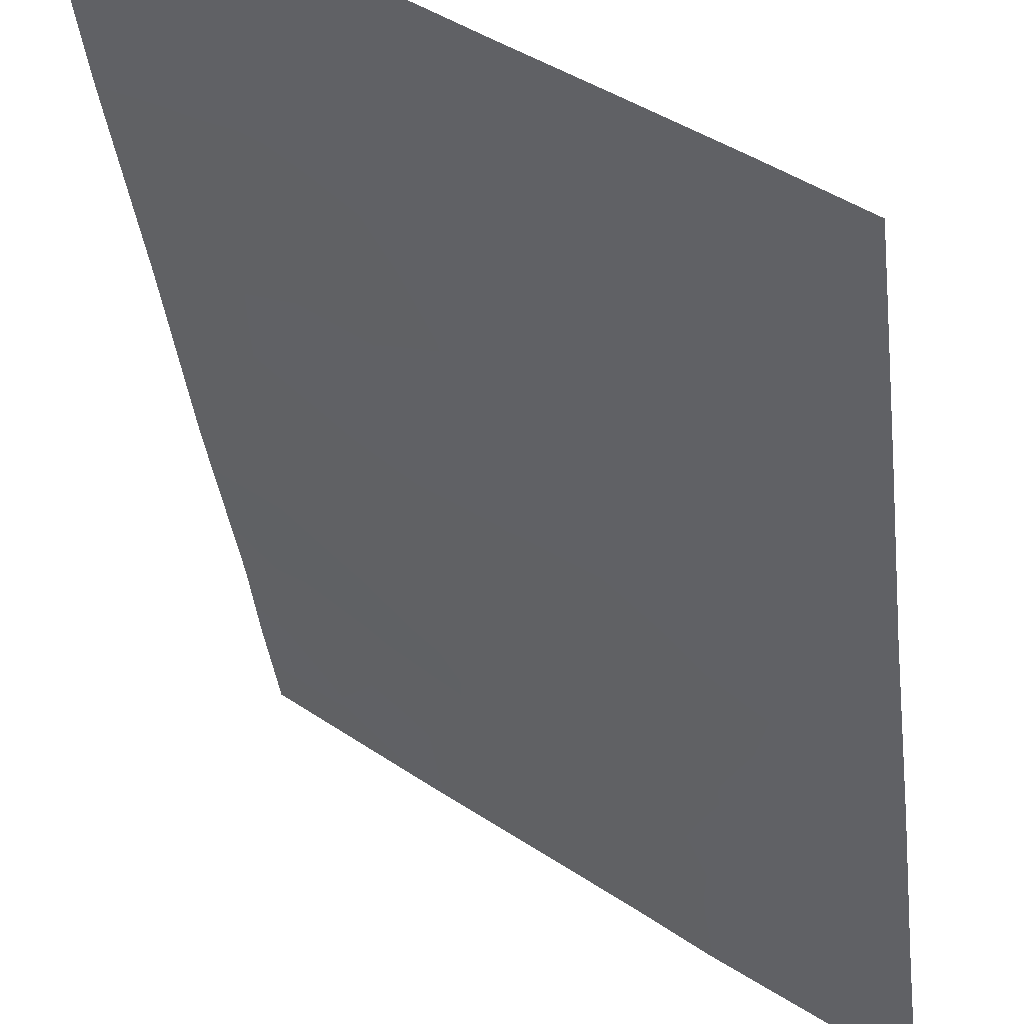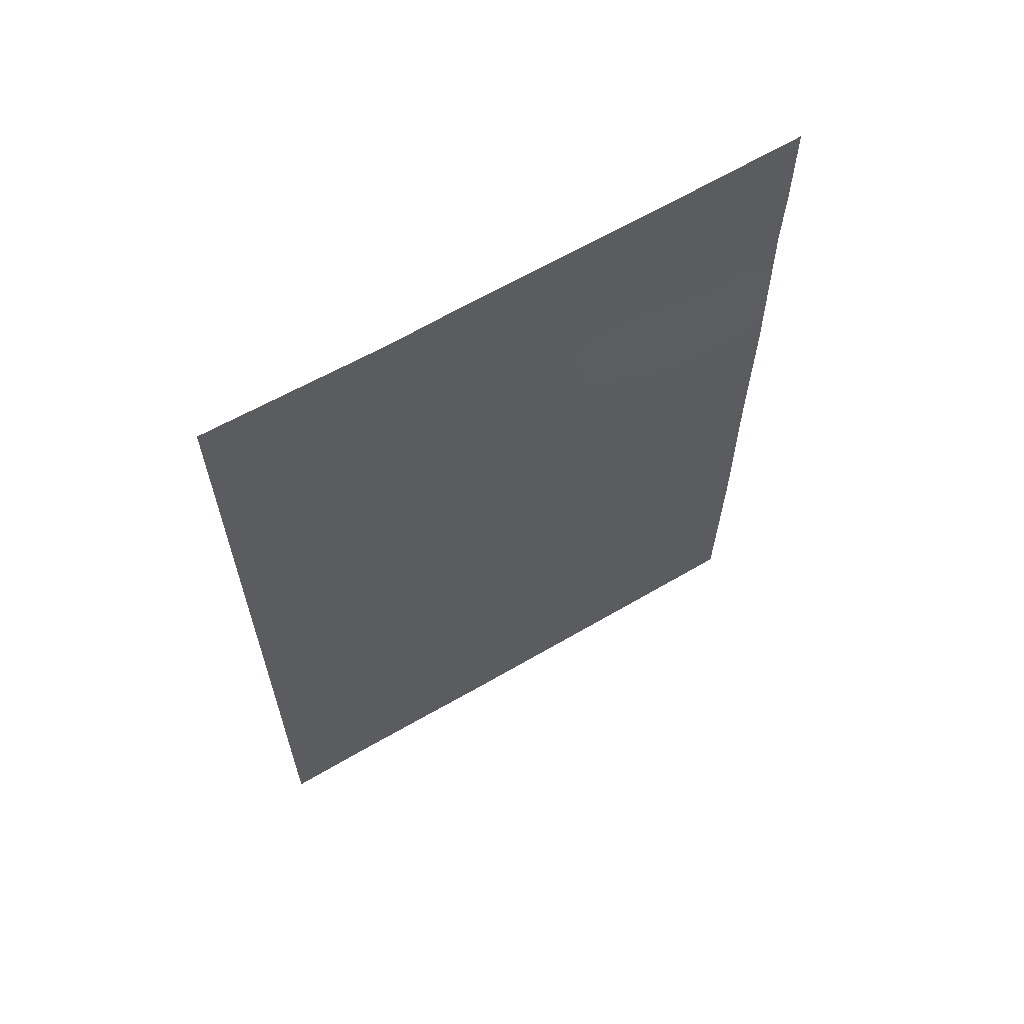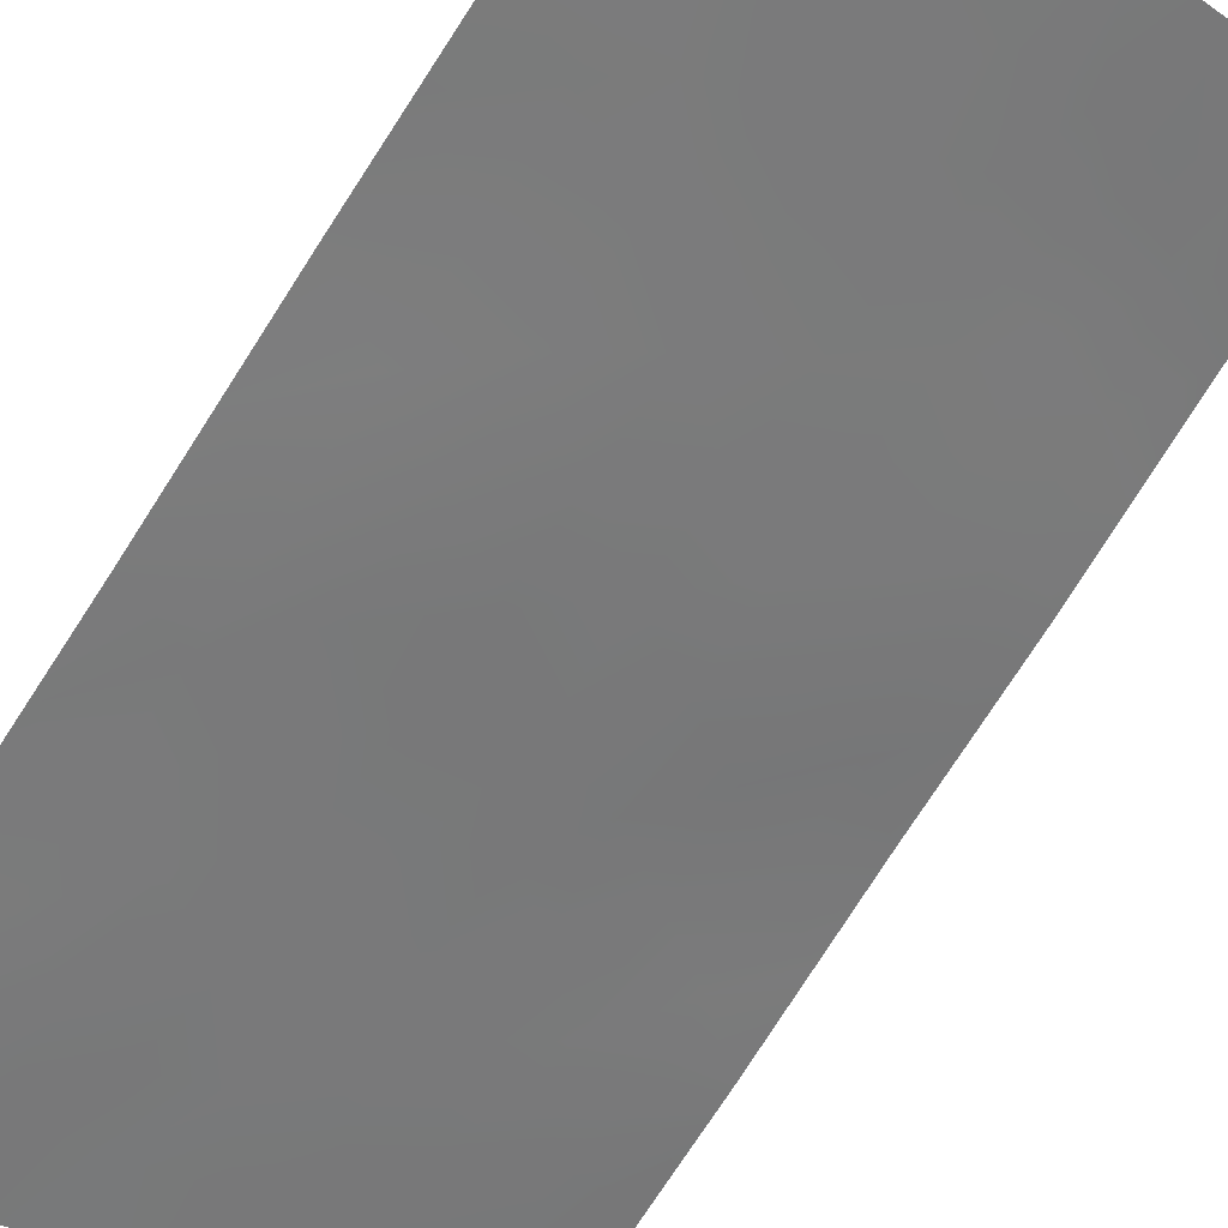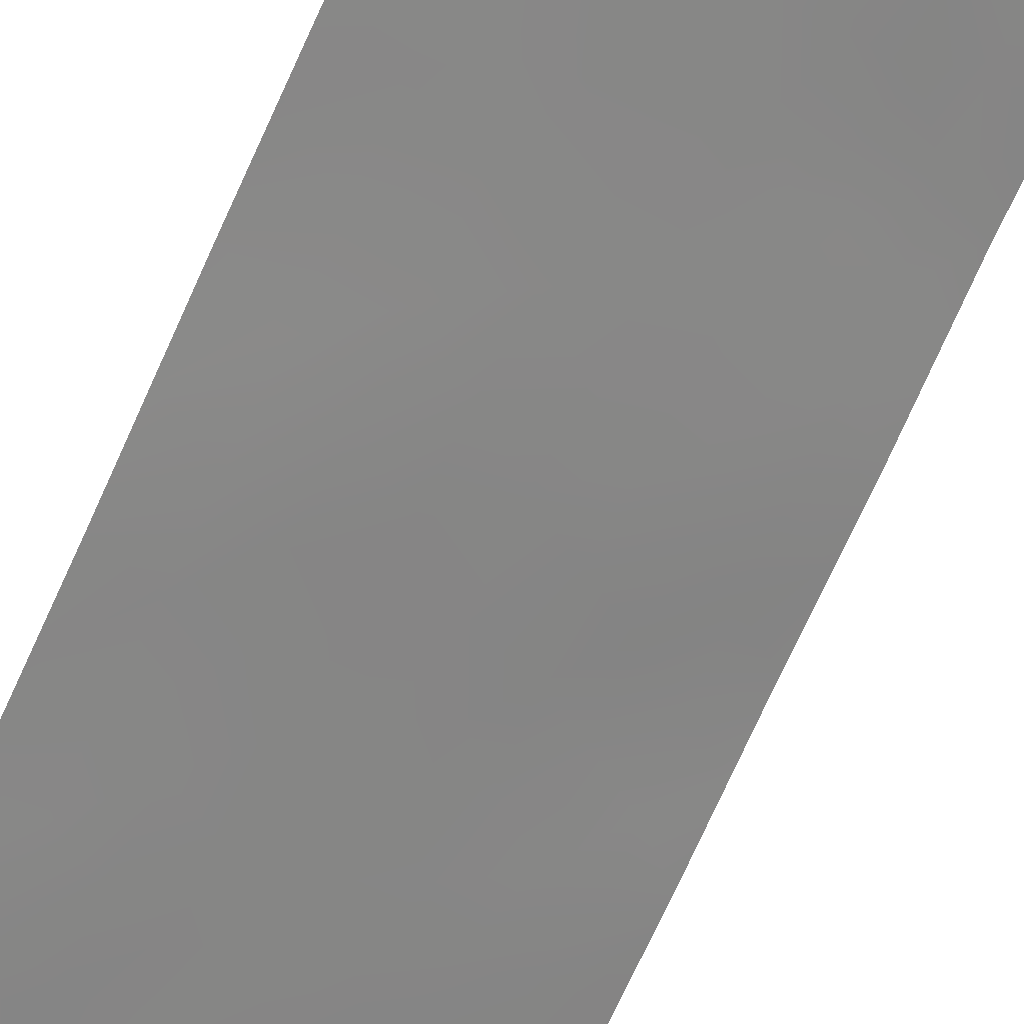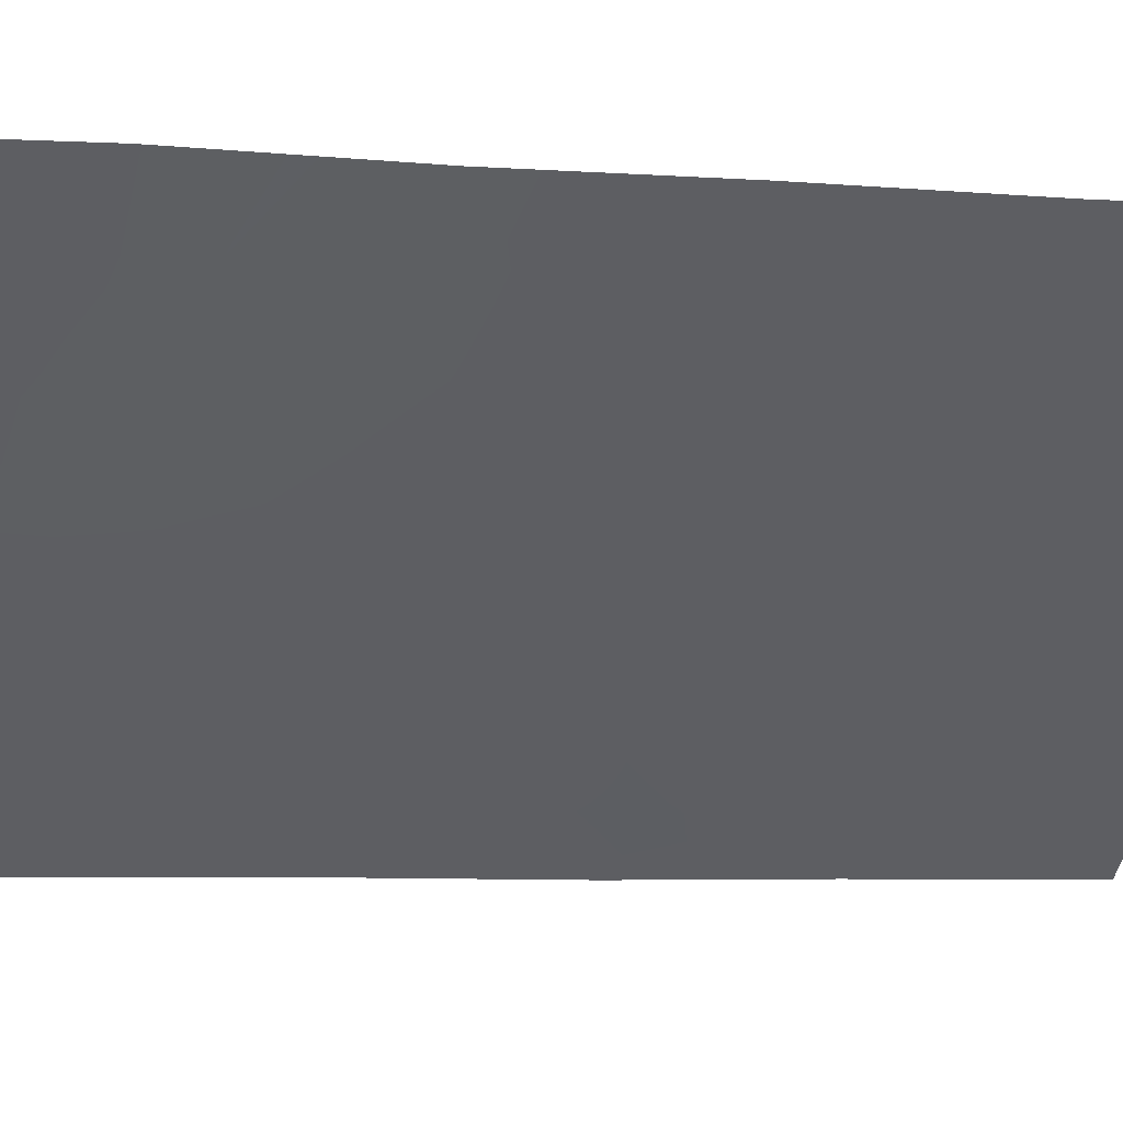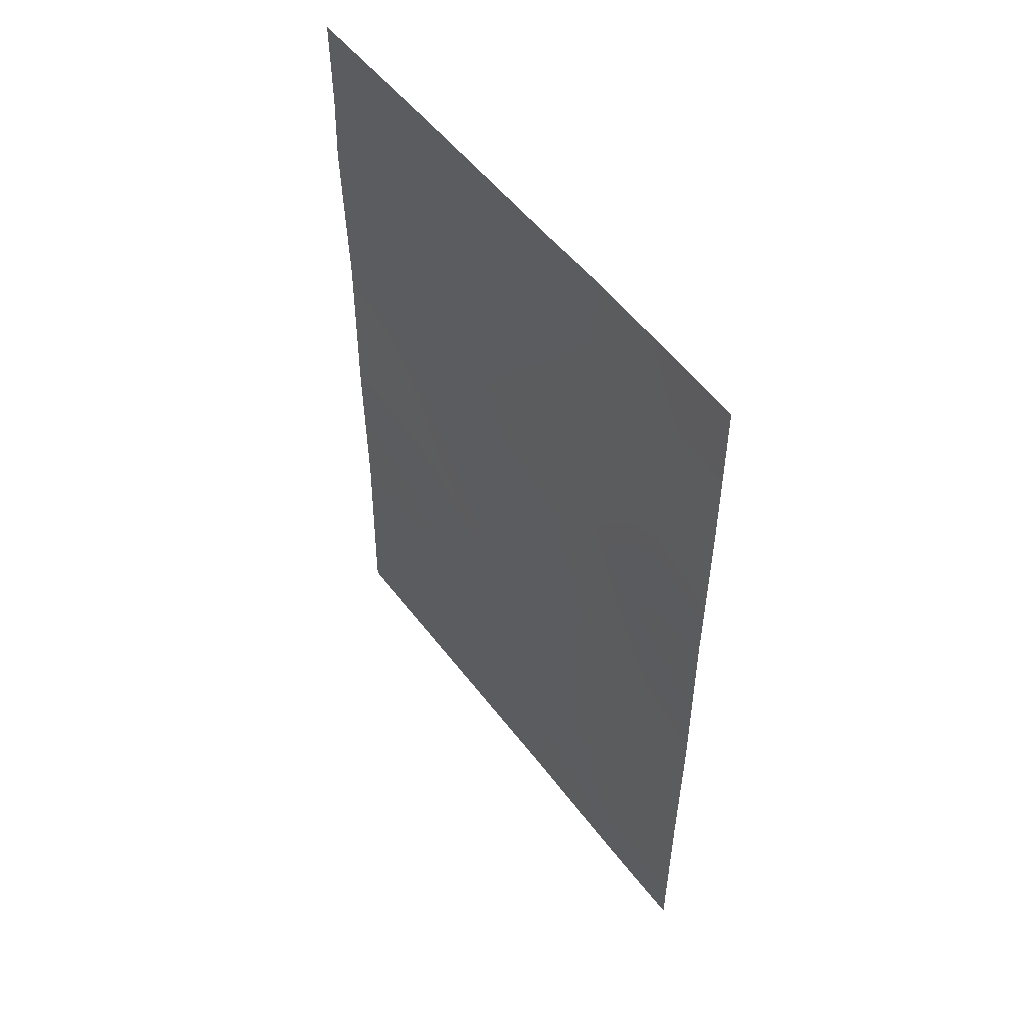
<metadata>
{"format":"obj","ext":"obj","renderer":"f3d","projection":"perspective","resolution":1024,"background":"white","views":[{"elev":-38.1,"azim":-173.4,"up":"+Y"},{"elev":63.6,"azim":7.2,"up":"+Z"},{"elev":-79.0,"azim":-33.1,"up":"+Y"},{"elev":-79.5,"azim":-25.0,"up":"+Y"},{"elev":-5.7,"azim":76.0,"up":"+Y"},{"elev":52.5,"azim":-88.3,"up":"+Z"}]}
</metadata>
<code>
v -22.25 77.25 -47.78
v -22.26 77.27 -50
v -28.64 72.33 -47.36
v -26.72 73.77 -38
v -28.64 72.33 -38
v -26.66 73.84 -48.52
v -25.87 74.44 -46.94
v -26.02 74.36 -50
v -25.39 74.79 -45.03
v -22.25 77.26 -44.77
v -23.76 76.03 -43.72
v -28.64 72.32 -40.32
v -28.64 72.33 -42.57
v -23.95 75.96 -50
v -24.98 75.14 -48.42
v -28.63 72.31 -45.15
v -22.26 77.27 -39.24
v -22.26 77.27 -38
v -27.02 73.51 -43.71
v -28.64 72.33 -50
v -27.82 72.98 -50
v -28.64 72.33 -49.16
v -22.24 77.24 -47.15
v -25.98 74.36 -38
v -22.24 77.25 -42.5
v -25.05 75.06 -40.74
v -23.96 75.93 -38
v -22.27 77.29 -40.17
v -23.67 76.13 -41.64
v -25.31 74.84 -42.7
v -26.92 73.62 -41.3
v -26.61 73.86 -38.83
v -27.15 73.44 -45.91
v -24.41 75.57 -46.52
v -23.3 76.43 -48.26
v -27.31 73.33 -48.1
v -28.64 72.33 -39.16
v -27.87 72.91 -39.75
v -28.04 72.78 -38.77
v -28.64 72.33 -41.44
v -27.81 72.95 -41.97
v -27.85 72.92 -40.86
v -23.63 76.19 -49.15
v -24.12 75.8 -48.32
v -24.5 75.52 -49.19
v -28.64 72.32 -46.25
v -27.93 72.86 -46.59
v -27.88 72.89 -45.49
v -26.42 74.02 -47.61
v -24.54 75.44 -43.24
v -23.73 76.08 -42.66
v -24.47 75.5 -42.2
v -23.11 76.6 -38
v -23.06 76.63 -38.67
v -28.09 72.76 -49.42
v -26.78 73.77 -50
v -27.31 73.36 -49.14
v -28.01 72.8 -48.63
v -27.99 72.82 -47.66
v -28.64 72.33 -48.26
v -27.24 73.38 -47.02
v -22.25 77.25 -43.63
v -22.99 76.65 -43.13
v -23.01 76.65 -44.22
v -22.96 76.68 -42.04
v -24.38 75.58 -41.23
v -23.69 76.14 -40.68
v -22.25 77.25 -45.96
v -23.01 76.67 -45.34
v -22.97 76.69 -46.48
v -24.97 75.15 -38
v -25.39 74.82 -39.03
v -24.48 75.53 -39.05
v -27.68 73.05 -38
v -27.32 73.32 -38.89
v -25.44 74.79 -49.23
v -25.86 74.46 -48.47
v -25.48 74.75 -47.66
v -26.99 73.57 -39.67
v -28.64 72.32 -43.86
v -27.85 72.9 -44.36
v -27.83 72.92 -43.16
v -25.19 74.97 -46.81
v -25.02 75.09 -45.96
v -25.71 74.55 -46.08
v -24.56 75.42 -44.33
v -24.49 75.5 -45.42
v -23.77 76.05 -44.81
v -25.37 74.8 -43.8
v -26.18 74.17 -43.19
v -26.23 74.13 -44.31
v -24.02 75.9 -39.88
v -23.74 76.12 -39.08
v -23.1 76.63 -39.81
v -24.65 75.39 -47.53
v -24.98 75.16 -50
v -24.85 75.23 -39.87
v -22.86 76.77 -47.51
v -25.92 74.39 -41.04
v -26.1 74.24 -42.07
v -25.2 74.93 -41.68
v -25.66 74.59 -40.05
v -26.98 73.55 -42.55
v -27.08 73.48 -44.83
v -26.33 74.07 -45.4
v -26.5 73.94 -40.31
v -26.47 73.97 -46.46
v -22.26 77.27 -41.33
v -22.97 76.71 -40.95
v -23.7 76.12 -47.22
v -22.25 77.26 -48.89
v -22.86 76.79 -49.12
v -23.11 76.62 -50
v -23.72 76.11 -45.95
v -22.7 76.9 -48.34
v -26.37 74.07 -49.24
v -27.24 73.38 -40.41
v -26.19 74.18 -39.28
v -24.37 75.61 -40.48
f 37 38 39
f 40 41 42
f 43 44 45
f 46 47 48
f 50 51 52
f 27 54 53
f 58 59 60
f 47 59 61
f 62 63 64
f 65 51 63
f 92 119 67
f 68 69 70
f 71 72 73
f 74 39 75
f 116 76 77
f 78 49 77
f 79 38 117
f 80 81 82
f 83 84 85
f 86 87 88
f 64 88 69
f 89 90 91
f 110 95 44
f 96 45 76
f 86 50 89
f 99 100 101
f 102 97 72
f 100 103 90
f 82 103 41
f 91 104 105
f 52 66 101
f 99 102 106
f 94 54 93
f 107 85 105
f 65 108 109
f 109 94 67
f 81 48 104
f 49 107 61
f 70 114 110
f 83 78 95
f 34 87 84
f 57 58 55
f 112 43 113
f 5 37 39
f 37 12 38
f 39 38 75
f 12 40 42
f 40 13 41
f 42 41 31
f 14 43 45
f 43 35 44
f 45 44 15
f 16 46 48
f 46 3 47
f 48 47 33
f 36 6 49
f 30 50 52
f 50 11 51
f 52 51 29
f 17 18 54
f 53 54 18
f 20 55 22
f 55 20 21
f 21 56 57
f 56 8 116
f 57 56 116
f 22 58 60
f 58 36 59
f 60 59 3
f 33 47 61
f 47 3 59
f 61 59 36
f 10 62 64
f 62 25 63
f 64 63 11
f 25 65 63
f 65 29 51
f 63 51 11
f 32 24 4
f 67 66 29
f 23 68 70
f 68 10 69
f 70 69 114
f 27 71 73
f 71 24 72
f 4 74 75
f 74 5 39
f 6 116 77
f 116 8 76
f 77 76 15
f 15 78 77
f 78 7 49
f 77 49 6
f 24 32 118
f 79 75 38
f 42 38 12
f 13 80 82
f 80 16 81
f 82 81 19
f 7 83 85
f 83 34 84
f 85 84 9
f 11 86 88
f 86 9 87
f 88 87 114
f 10 64 69
f 64 11 88
f 69 88 114
f 9 89 91
f 89 30 90
f 91 90 19
f 27 73 93
f 94 28 17
f 35 110 44
f 110 34 95
f 44 95 15
f 8 96 76
f 96 14 45
f 76 45 15
f 26 119 97
f 97 92 73
f 23 98 1
f 9 86 89
f 86 11 50
f 89 50 30
f 26 99 101
f 99 31 100
f 101 100 30
f 24 118 72
f 102 26 97
f 72 97 73
f 30 100 90
f 100 31 103
f 90 103 19
f 13 82 41
f 82 19 103
f 41 103 31
f 9 91 105
f 91 19 104
f 105 104 33
f 30 52 101
f 52 29 66
f 101 66 26
f 31 99 106
f 99 26 102
f 4 75 32
f 92 94 93
f 94 17 54
f 93 54 27
f 31 106 117
f 106 118 79
f 33 107 105
f 107 7 85
f 105 85 9
f 29 65 109
f 65 25 108
f 109 108 28
f 29 109 67
f 109 28 94
f 67 94 92
f 19 81 104
f 81 16 48
f 104 48 33
f 36 49 61
f 49 7 107
f 61 107 33
f 34 83 95
f 83 7 78
f 95 78 15
f 34 114 87
f 84 87 9
f 57 6 36
f 2 111 112
f 111 1 115
f 112 111 115
f 21 57 55
f 57 36 58
f 55 58 22
f 2 112 113
f 112 35 43
f 113 43 14
f 114 34 110
f 23 70 98
f 35 98 110
f 35 115 98
f 32 75 79
f 115 1 98
f 112 115 35
f 98 70 110
f 117 38 42
f 57 116 6
f 31 117 42
f 118 102 72
f 118 106 102
f 117 106 79
f 118 32 79
f 119 66 67
f 66 119 26
f 119 92 97
f 73 92 93

</code>
